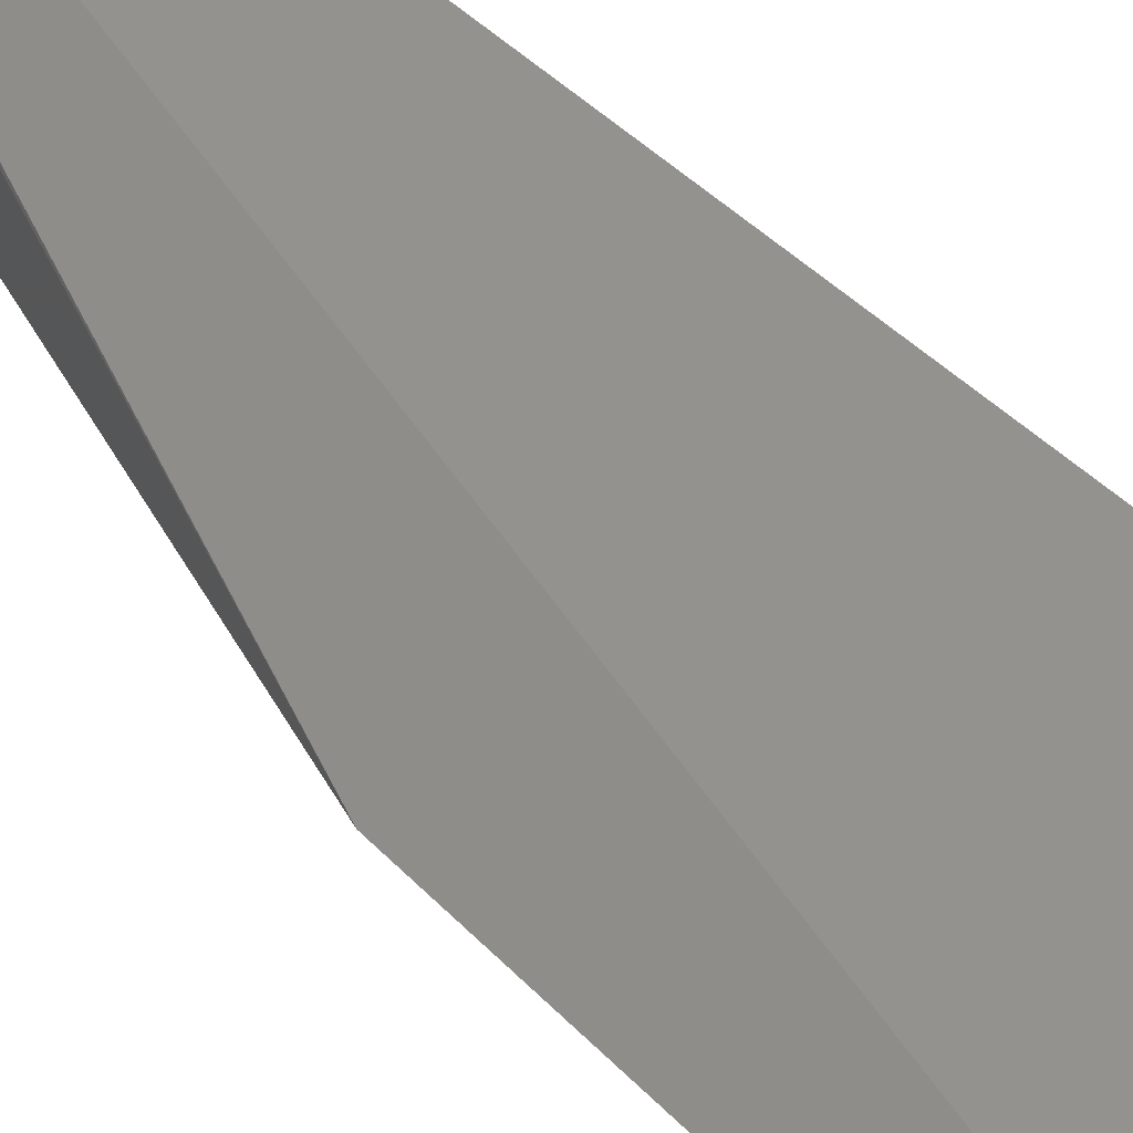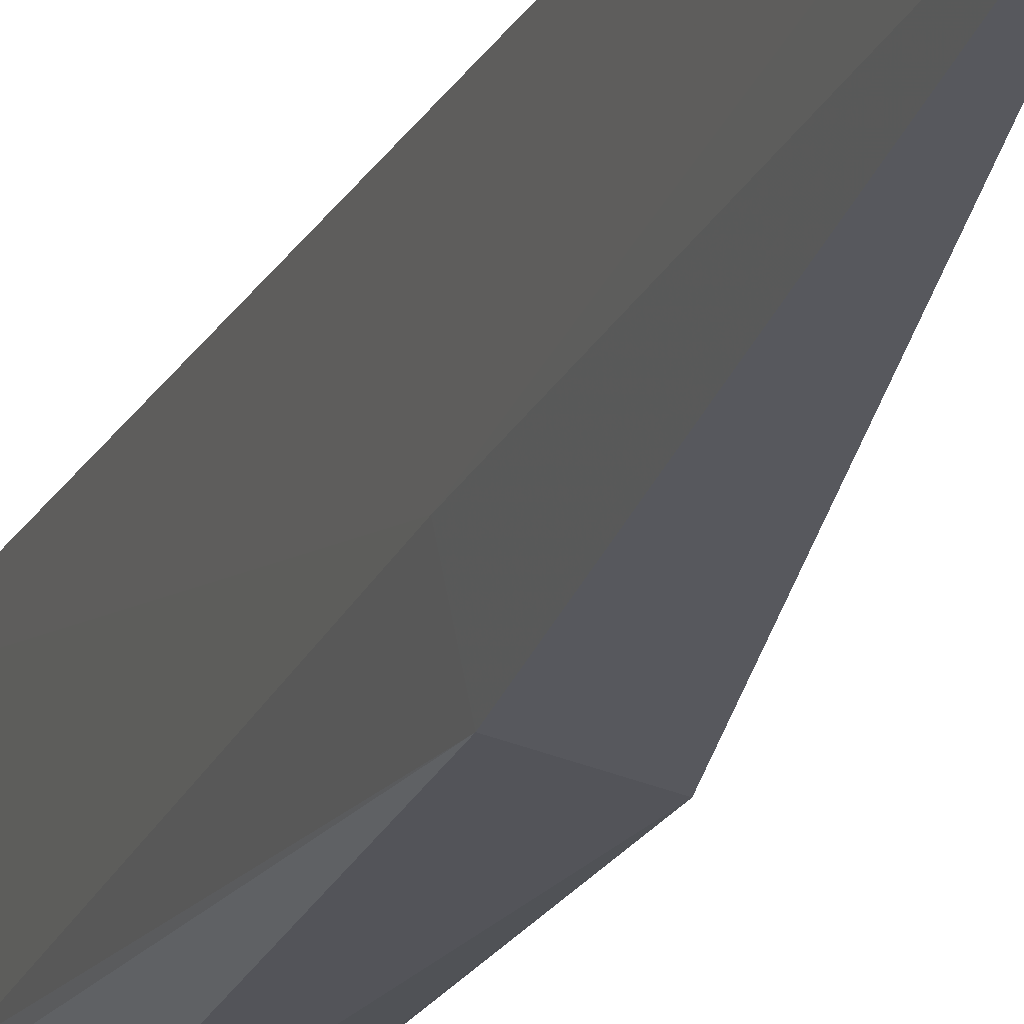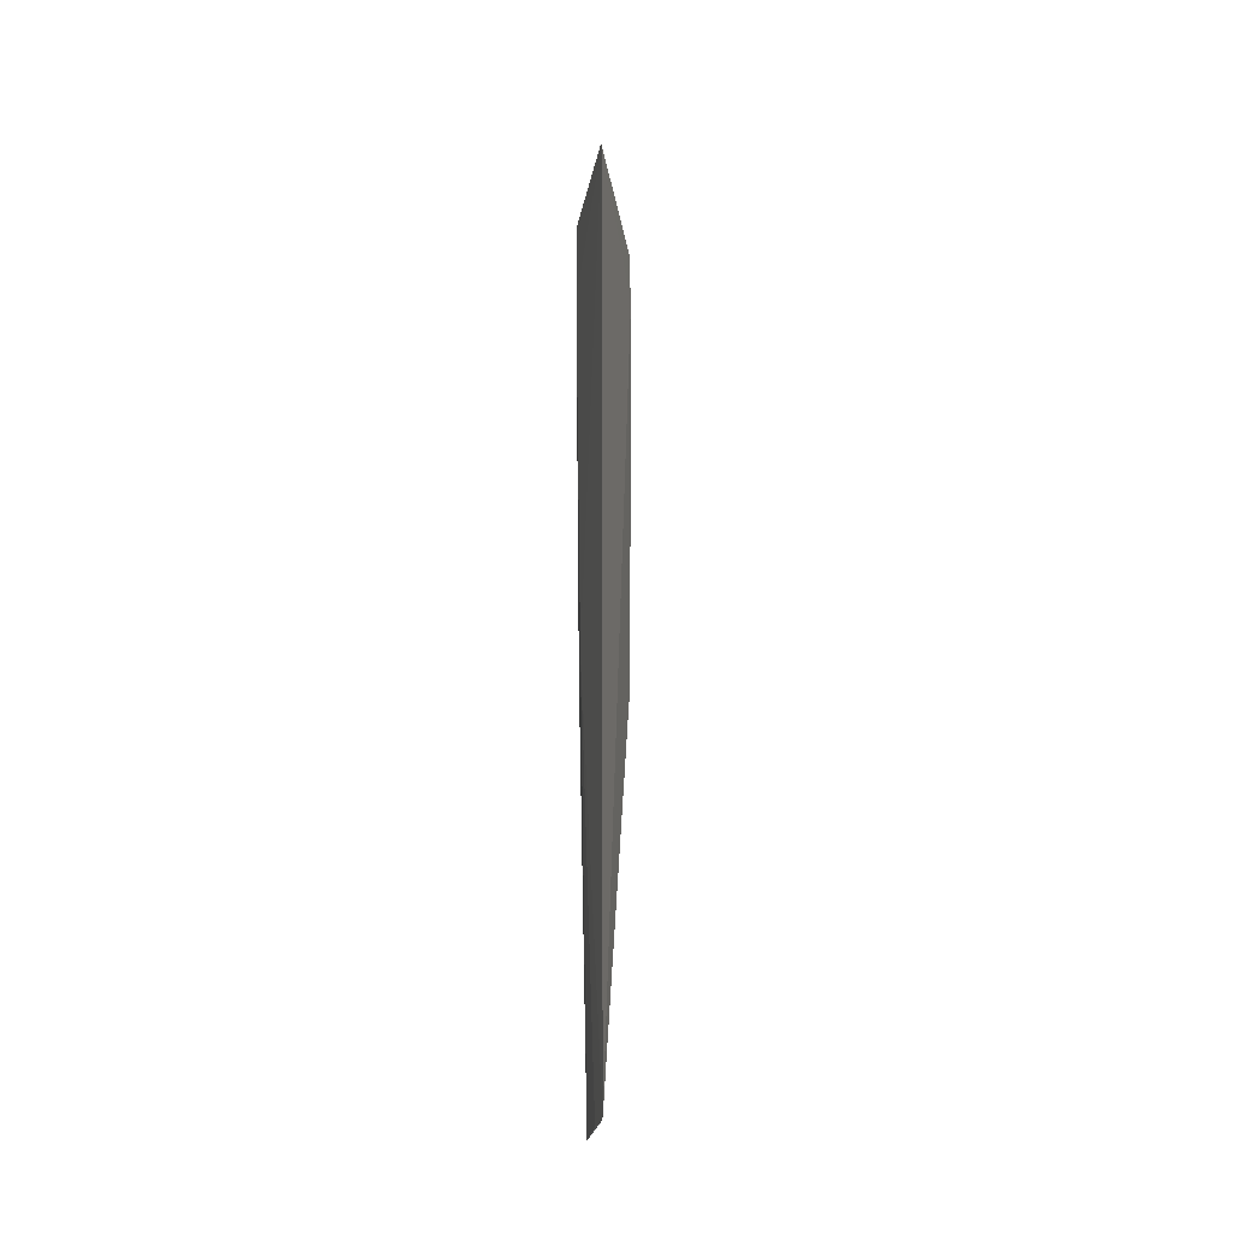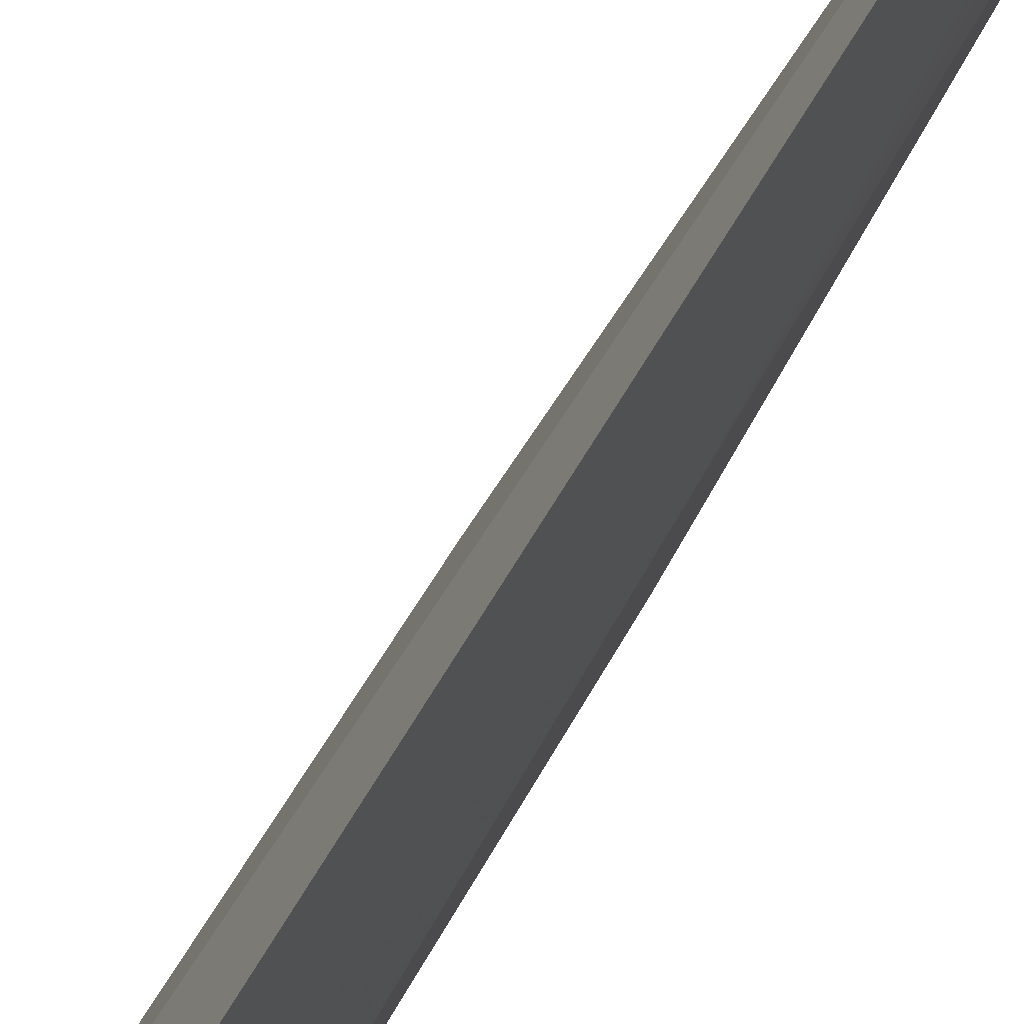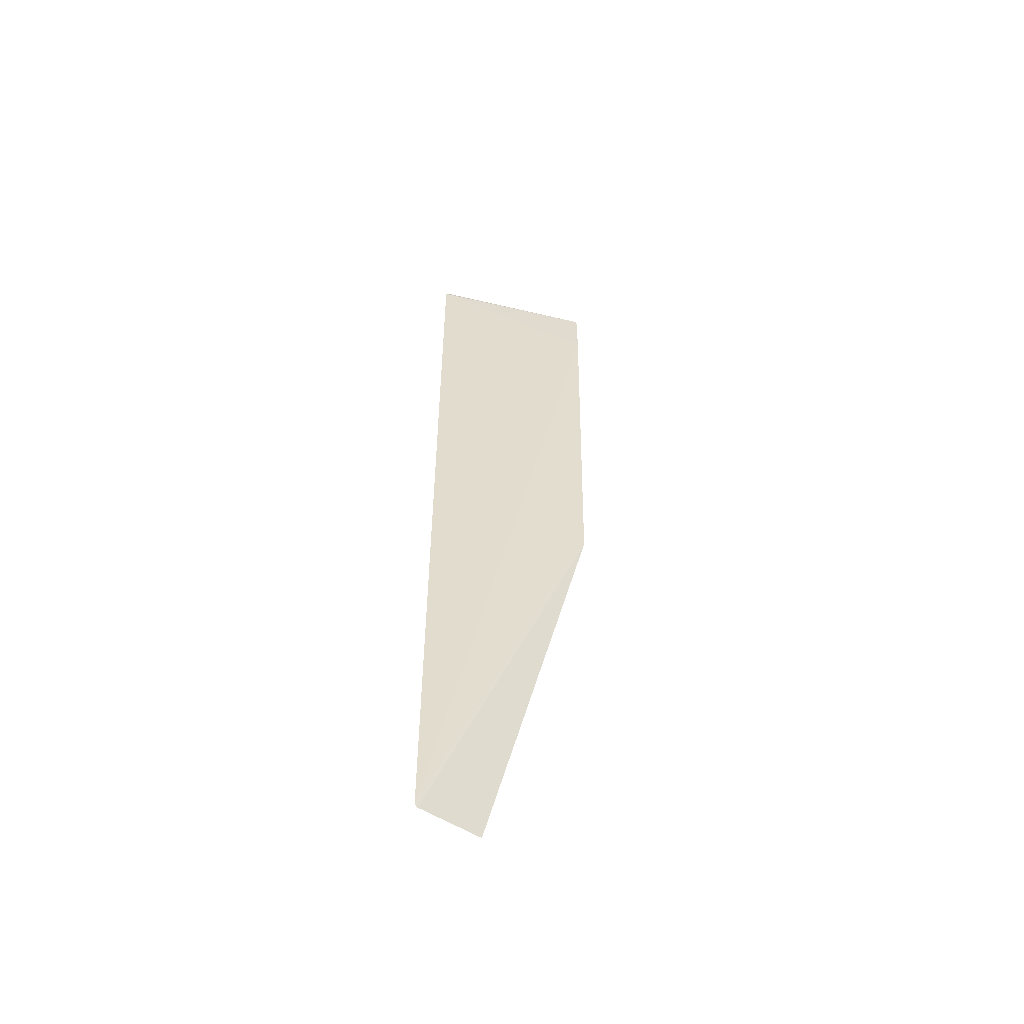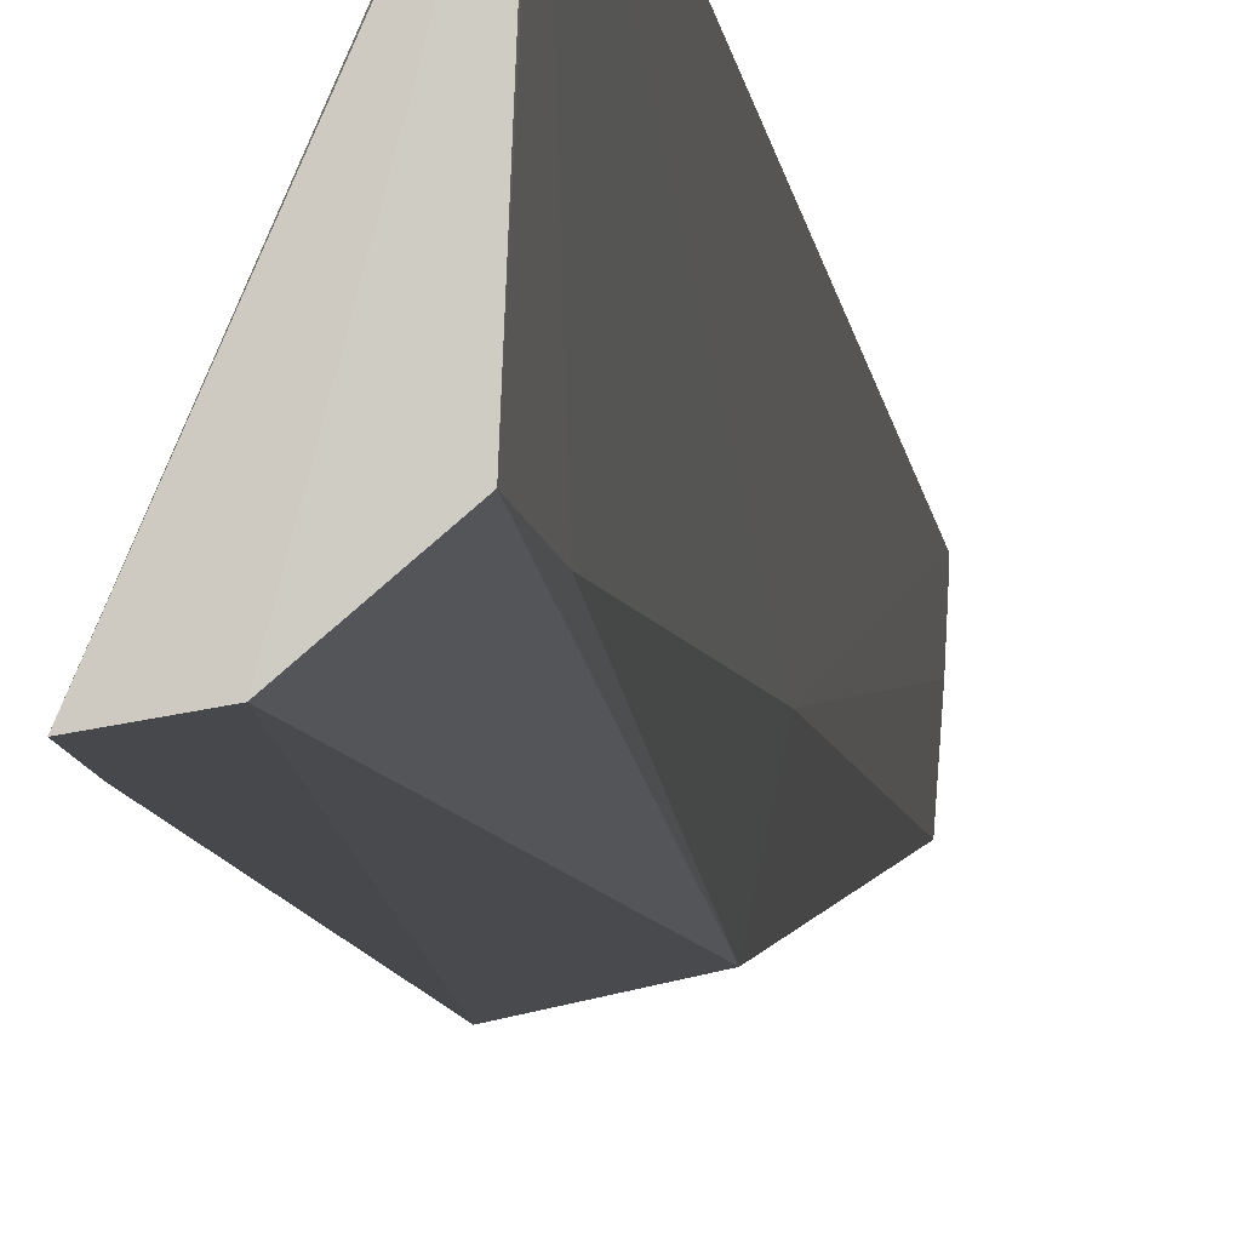
<metadata>
{"format":"obj","ext":"obj","renderer":"f3d","projection":"perspective","resolution":1024,"background":"white","views":[{"elev":33.7,"azim":-34.3,"up":"+Y"},{"elev":-17.0,"azim":161.5,"up":"+Y"},{"elev":-27.8,"azim":165.7,"up":"+Z"},{"elev":54.9,"azim":28.1,"up":"+Y"},{"elev":-55.5,"azim":-127.4,"up":"+Z"},{"elev":-7.8,"azim":5.7,"up":"+Y"}]}
</metadata>
<code>
v 0.04279 -0.01126 0.1531
v 0.04237 -0.02058 0.1528
v 0.0424 -0.01807 0.1143
v 0.04247 -0.01119 0.0806
v 0.0374 -0.02313 0.1481
v 0.04282 -0.01094 0.1527
v 0.03751 -0.02322 0.1529
v 0.0416 -0.02186 0.1143
v 0.04249 -0.01096 0.08075
v 0.04242 -0.02045 0.1456
v 0.03968 -0.02288 0.1529
v 0.0377 -0.02267 0.1143
v 0.04217 -0.01616 0.08062
v 0.04239 -0.01325 0.08075
f 6 1 2
f 7 6 5
f 7 1 6
f 9 5 6
f 9 6 3
f 10 6 2
f 10 3 6
f 10 8 3
f 10 2 8
f 11 2 1
f 11 1 7
f 11 8 2
f 12 7 5
f 12 9 4
f 12 5 9
f 12 11 7
f 12 8 11
f 13 3 8
f 13 12 4
f 13 8 12
f 14 9 3
f 14 4 9
f 14 13 4
f 14 3 13

</code>
